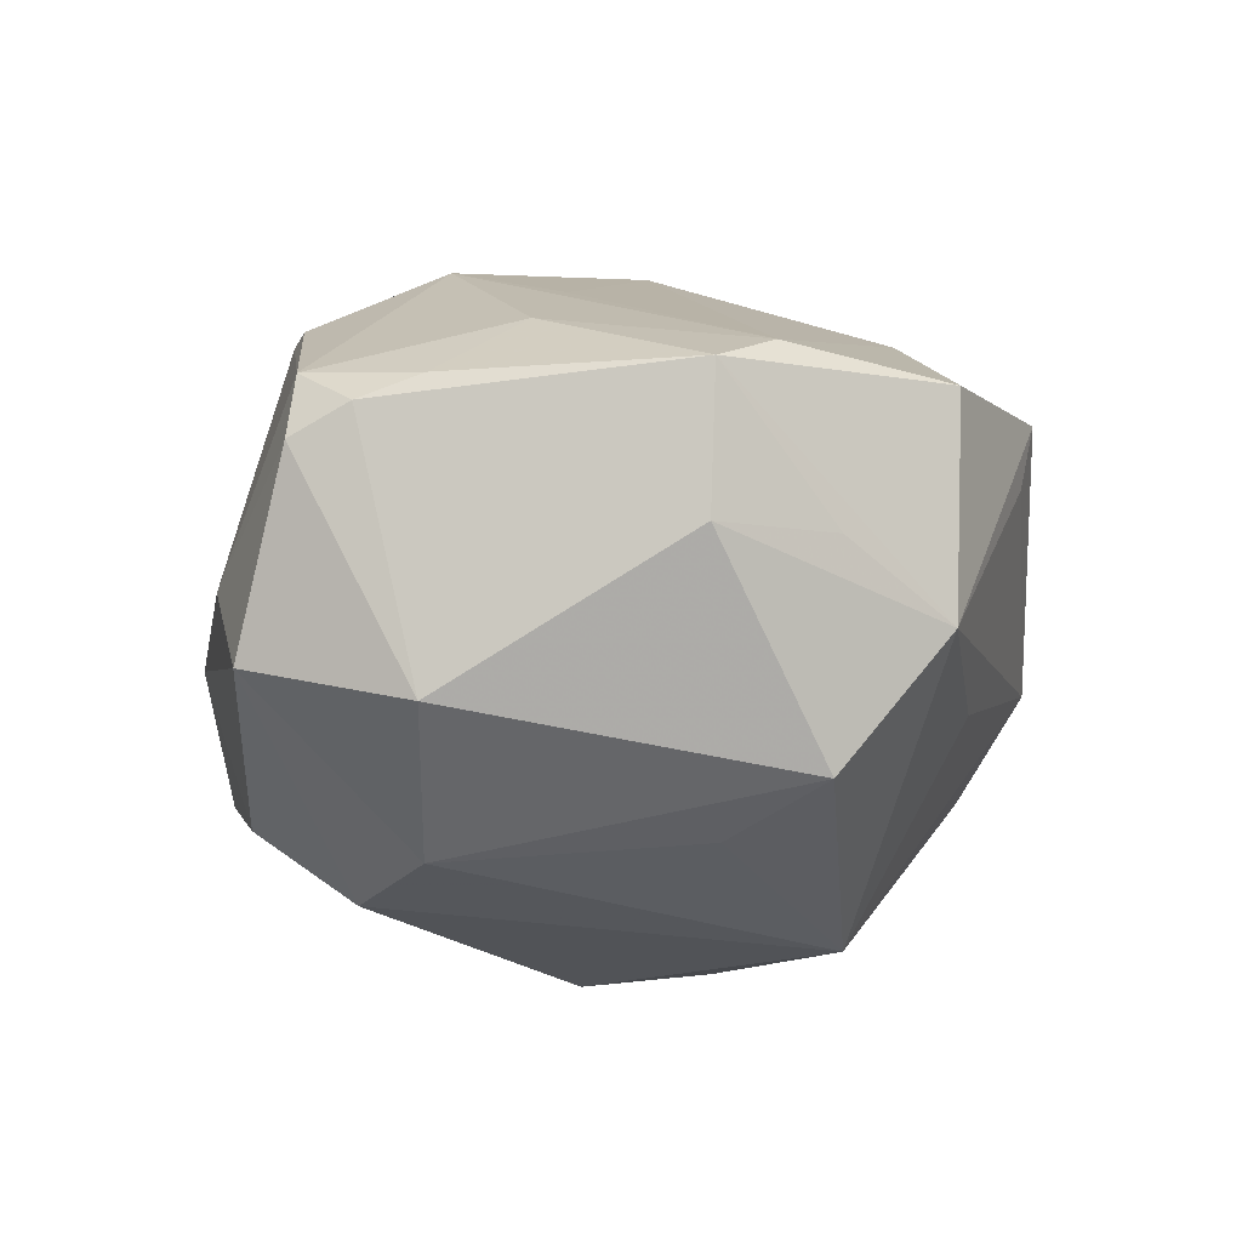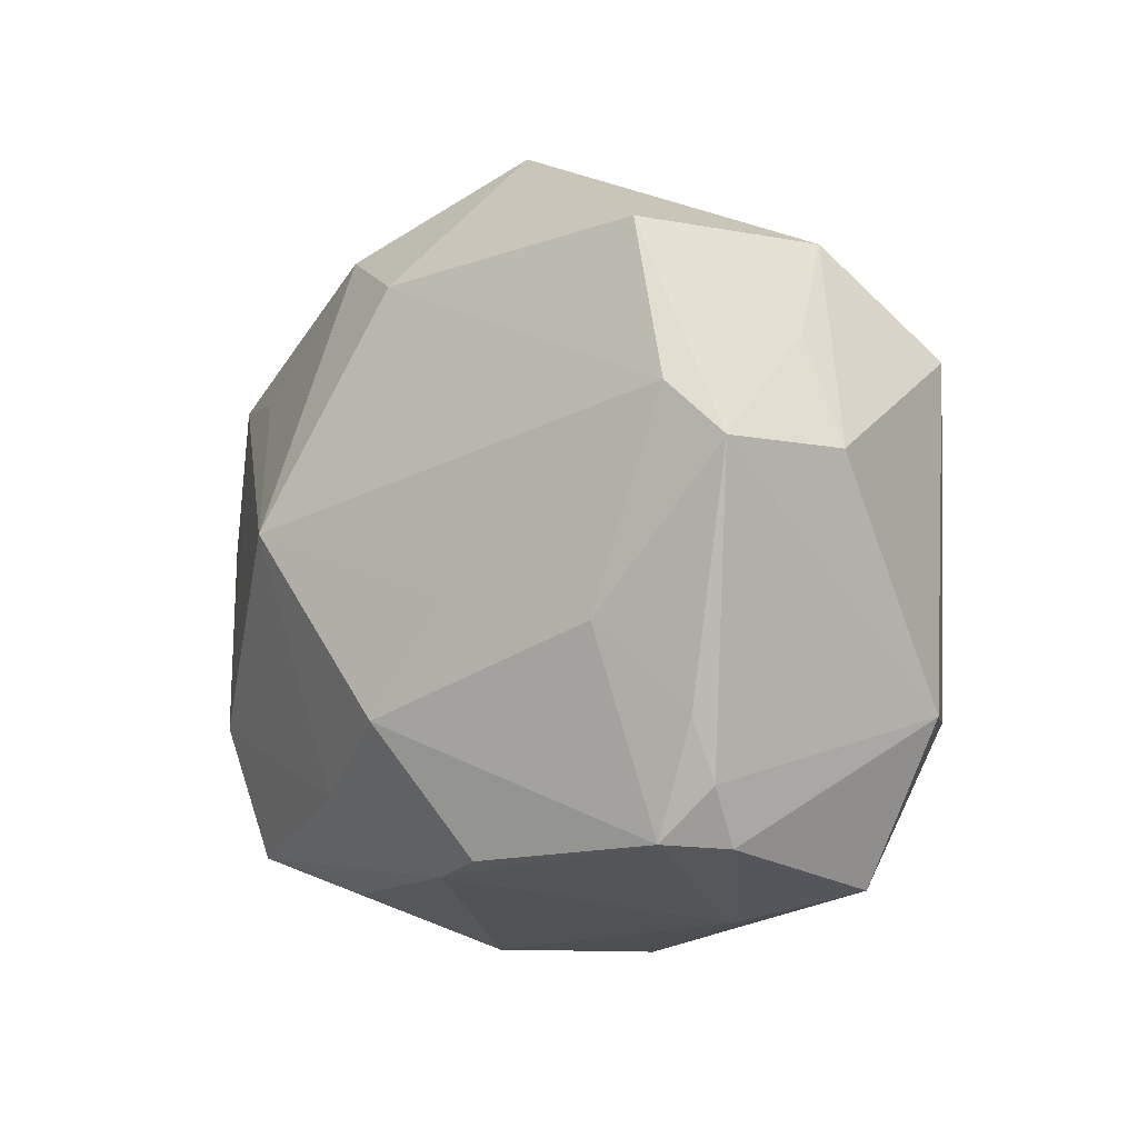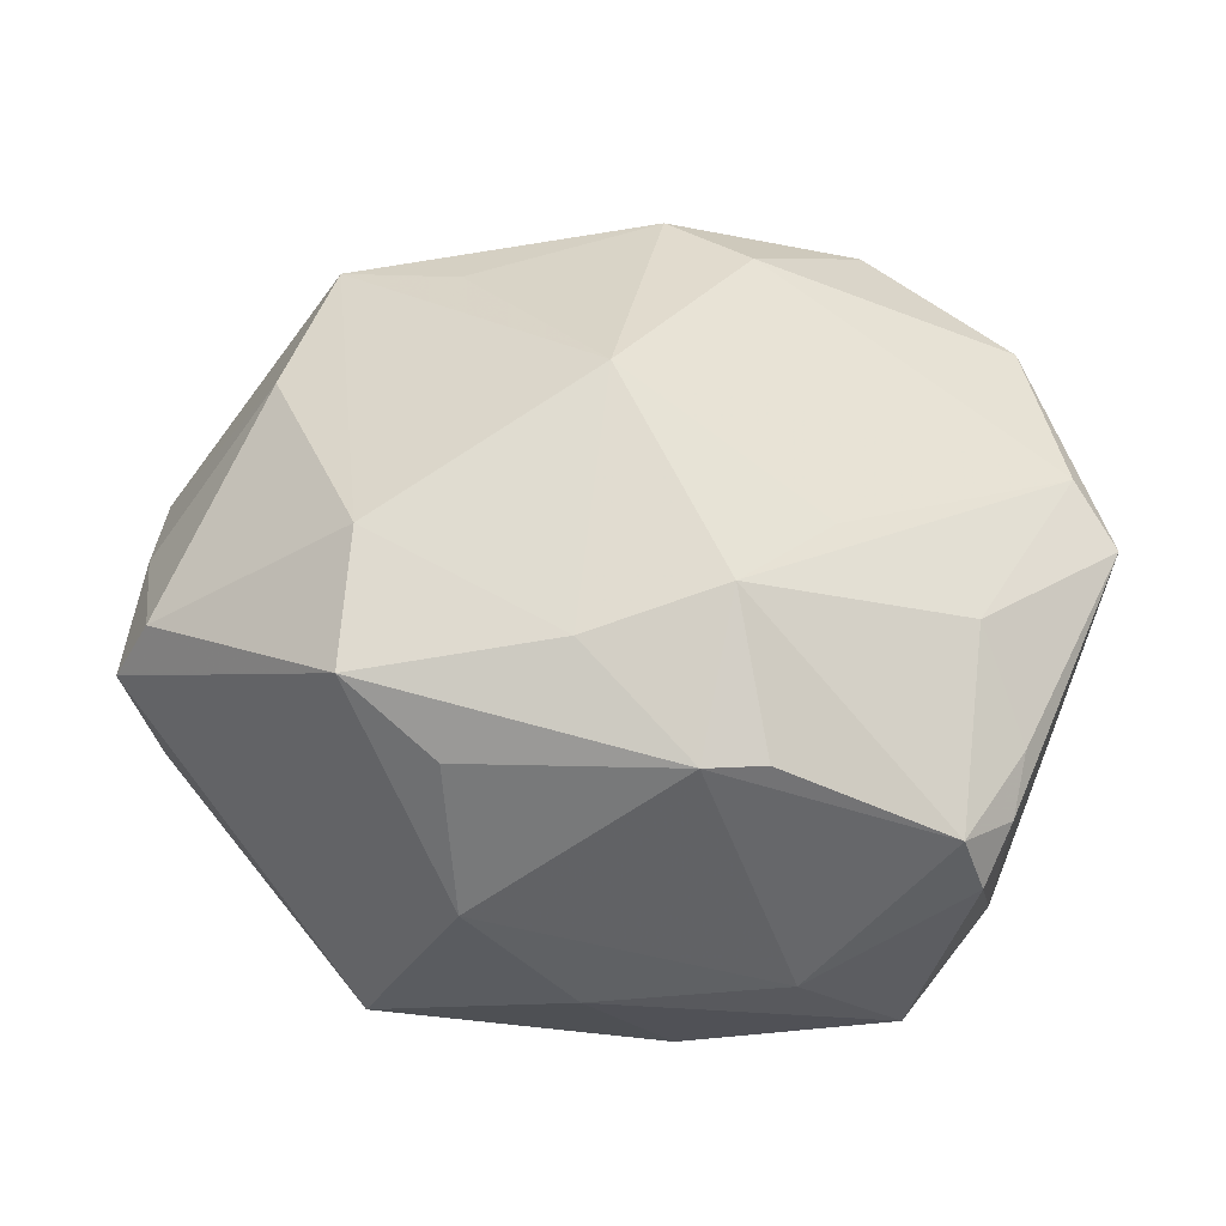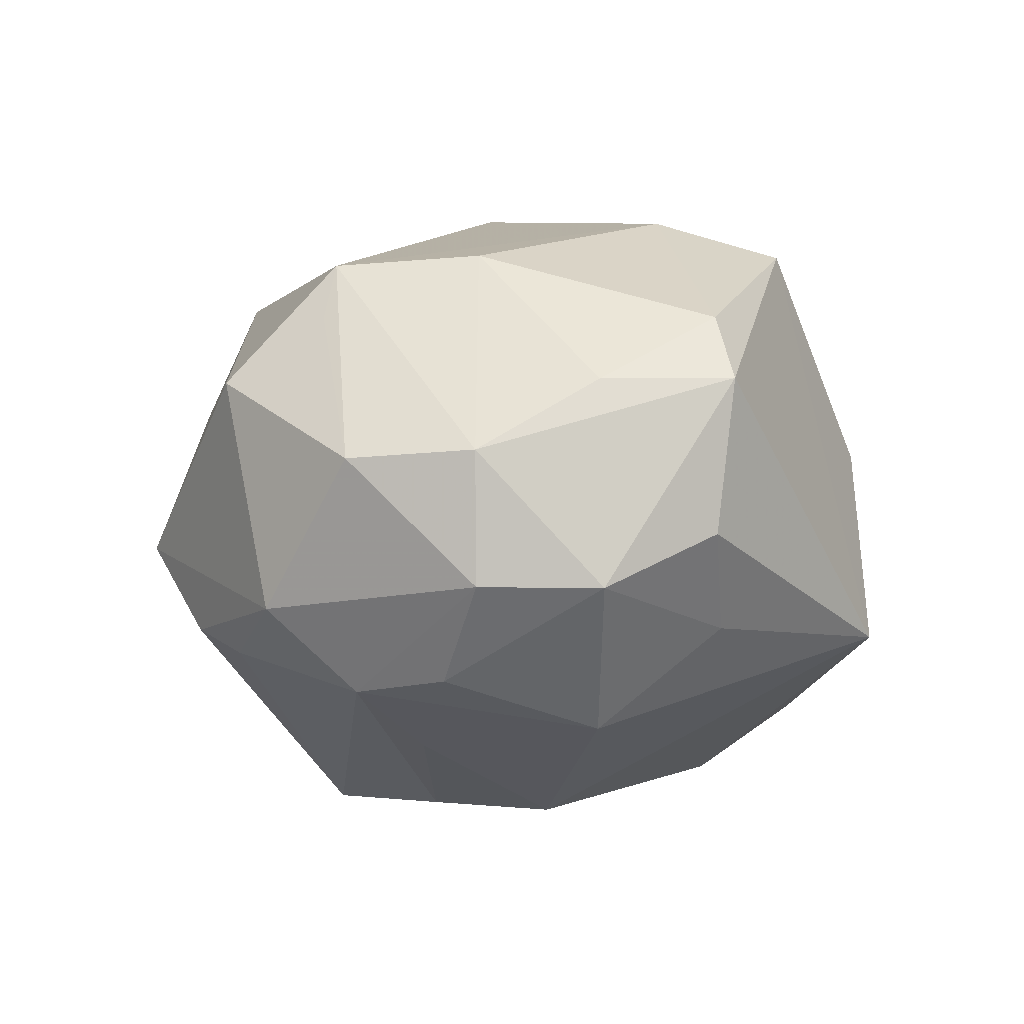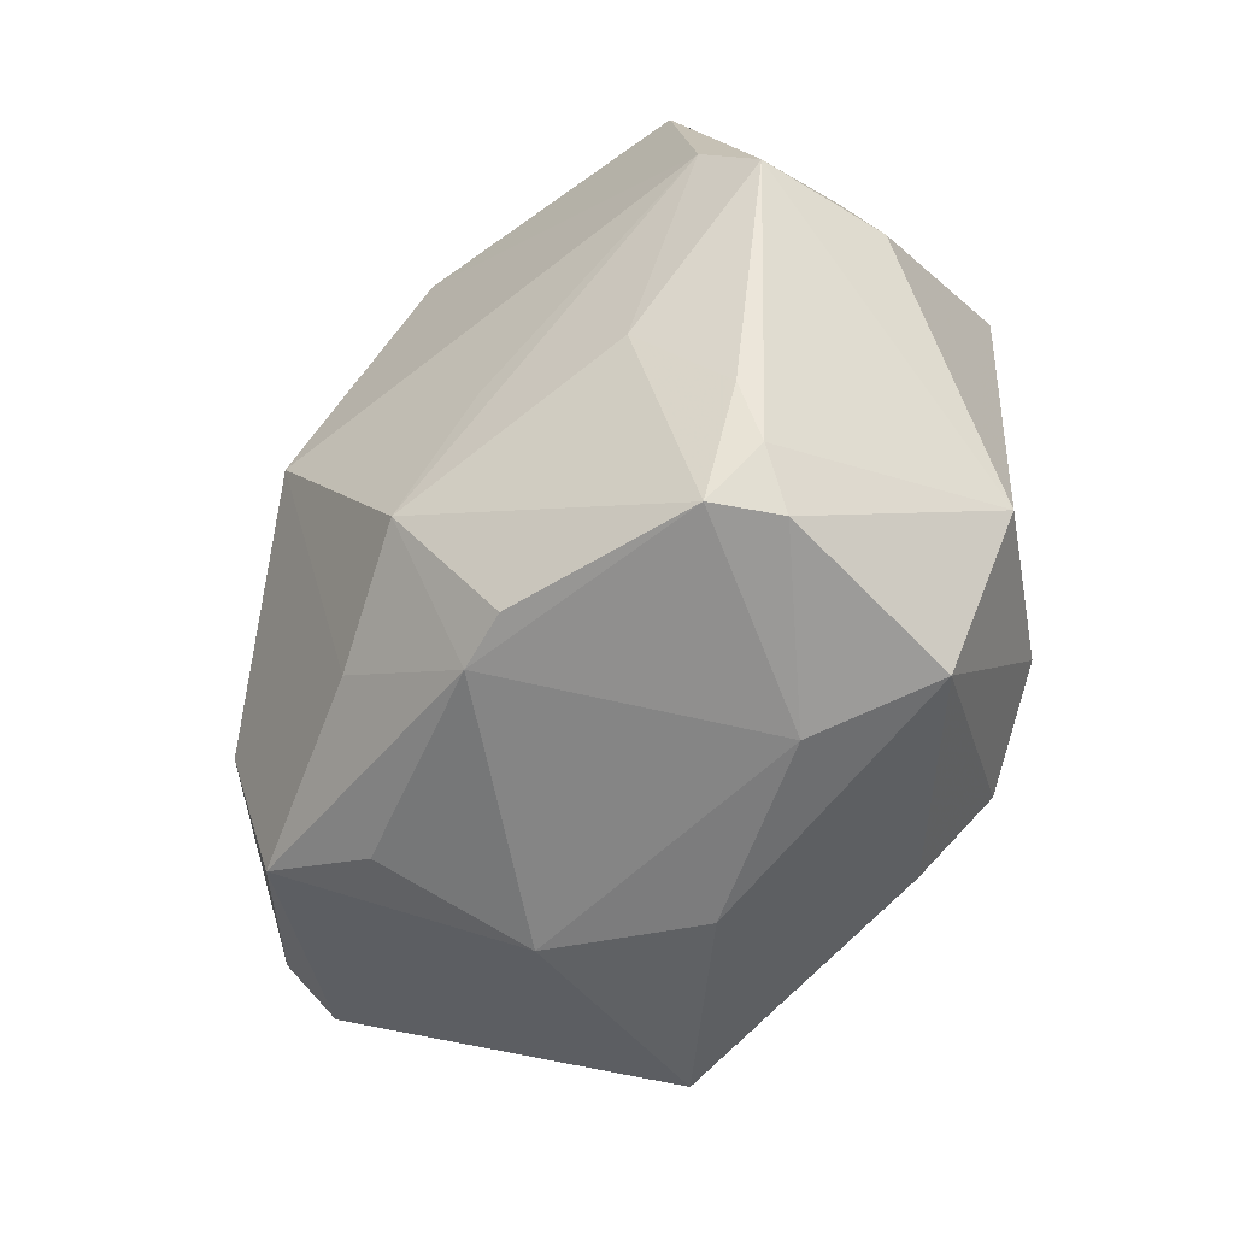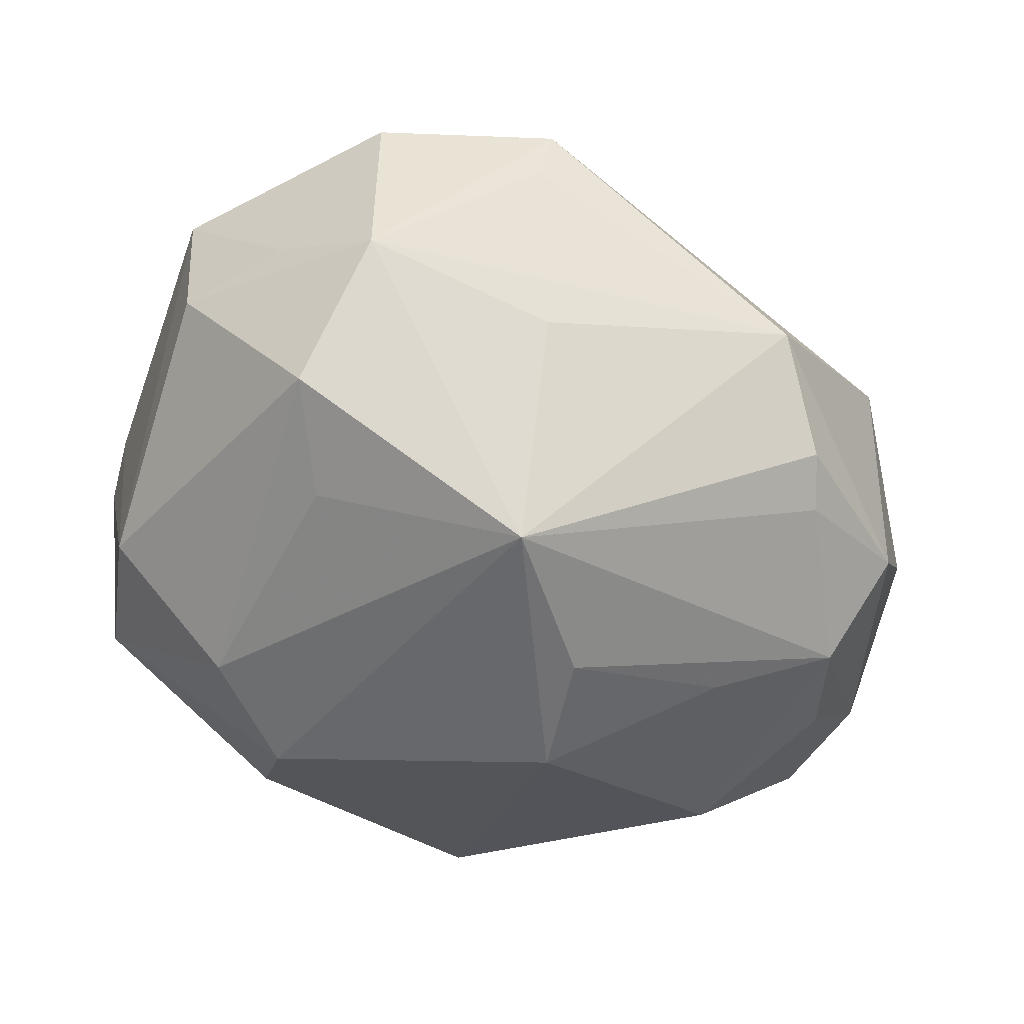
<metadata>
{"format":"obj","ext":"obj","renderer":"f3d","projection":"perspective","resolution":1024,"background":"white","views":[{"elev":-11.4,"azim":92.2,"up":"+Z"},{"elev":-2.6,"azim":58.5,"up":"+Y"},{"elev":54.4,"azim":13.9,"up":"+Z"},{"elev":-8.0,"azim":-88.5,"up":"+Z"},{"elev":-44.3,"azim":59.9,"up":"+Y"},{"elev":-51.4,"azim":151.0,"up":"+Z"}]}
</metadata>
<code>
v -0.02078 0.009934 -0.02772
v 0.02751 -0.01493 -0.02628
v -0.04465 -0.009331 -0.0133
v -0.03664 0.00689 -0.02192
v 0.01698 0.0382 0.008901
v -0.006945 -0.003182 -0.03446
v 0.03936 0.021 -0.0002242
v -0.0149 -0.03898 -0.01565
v 0.03322 0.03156 0.0142
v -0.02189 0.02983 -0.01777
v -0.03105 -0.02158 -0.01607
v 0.0416 -0.02001 0.01113
v 0.01593 0.03957 0.01521
v 0.02122 -0.003147 0.02697
v -0.03372 0.003537 0.02308
v 0.03531 -0.03054 -0.01052
v -0.01232 0.04084 -0.005194
v 0.04652 0.0105 0.01322
v 0.04017 -0.02583 0.008168
v -0.03476 0.01974 0.01624
v 0.04541 0.009992 -0.0004625
v -0.03259 0.03019 0.009786
v -0.03212 0.01874 0.02248
v -0.0307 -0.008757 -0.02643
v 0.01399 -0.03222 -0.0217
v 0.01678 -0.02197 -0.02886
v -0.04503 0.003274 -0.01322
v -0.03227 0.01617 -0.02269
v -0.01918 0.03456 -0.01503
v -0.0392 -0.02085 0.01509
v -0.01963 -0.0157 0.0302
v -0.04045 -0.02075 -0.007431
v 0.02045 -0.02746 0.02367
v 0.03523 -0.005426 0.02012
v -0.007492 -0.03246 0.02111
v -0.01965 0.01839 0.02569
v -0.04728 0.00331 0.0001215
v 0.04123 -0.01415 -0.01447
v -0.004773 -0.03858 0.006167
v 0.001896 -0.02209 0.0292
v 0.02818 0.01061 -0.02468
v -0.003081 0.009564 -0.03353
v 0.01324 0.03325 -0.01129
v 0.01433 -0.01455 0.03124
v -0.001224 0.003543 0.03548
v 0.006323 -0.03848 -0.005461
v 0.007022 0.0275 0.02564
v -0.04413 -0.009 0.007792
v -0.002719 0.03122 0.02429
v -0.01747 -0.02916 0.02673
v -0.04255 -0.02257 0.008095
v 0.009966 0.02159 -0.03251
v 0.03296 0.03081 -0.00706
v -0.03505 0.0253 -0.01434
v 0.03511 0.02009 -0.0202
v 0.04102 0.01568 0.01618
v 0.04149 -0.01381 0.01352
v 0.03775 -0.02533 0.01466
v -0.04474 0.01634 -0.0002805
v 0.02554 -0.03394 -0.001915
v 0.01469 -0.02927 0.0238
f 46 60 39
f 57 34 58
f 58 12 57
f 58 60 19
f 19 12 58
f 38 12 19
f 46 39 8
f 16 60 46
f 38 19 16
f 16 19 60
f 52 26 6
f 6 8 24
f 26 8 6
f 52 41 2
f 2 26 52
f 38 16 2
f 2 16 26
f 34 57 18
f 18 57 12
f 18 38 21
f 18 12 38
f 23 31 45
f 29 17 52
f 29 54 17
f 50 31 30
f 50 8 39
f 24 3 4
f 11 3 24
f 24 8 11
f 32 3 11
f 11 8 32
f 25 8 26
f 26 16 25
f 46 8 25
f 25 16 46
f 45 14 56
f 34 18 56
f 52 17 43
f 43 53 52
f 17 53 43
f 17 13 5
f 5 53 17
f 13 53 5
f 55 41 52
f 52 53 55
f 55 53 21
f 21 38 55
f 55 2 41
f 38 2 55
f 7 18 21
f 21 53 7
f 7 53 18
f 22 13 17
f 17 54 22
f 45 56 47
f 37 48 15
f 15 23 37
f 15 48 30
f 30 31 15
f 31 23 15
f 10 29 52
f 54 29 10
f 51 50 30
f 8 50 51
f 32 8 51
f 30 48 51
f 51 3 32
f 51 48 37
f 37 3 51
f 61 60 58
f 61 39 60
f 45 31 40
f 31 50 40
f 50 61 40
f 24 4 28
f 28 10 52
f 54 10 28
f 27 3 37
f 27 4 3
f 54 28 27
f 27 28 4
f 18 53 9
f 9 56 18
f 9 53 13
f 13 47 9
f 9 47 56
f 37 23 59
f 59 27 37
f 59 22 54
f 54 27 59
f 36 23 45
f 49 22 23
f 23 36 49
f 13 22 49
f 49 47 13
f 45 47 49
f 49 36 45
f 35 50 39
f 39 61 35
f 35 61 50
f 33 61 58
f 1 6 24
f 24 28 1
f 23 22 20
f 20 59 23
f 22 59 20
f 44 40 61
f 61 33 44
f 45 40 44
f 44 14 45
f 58 34 44
f 44 33 58
f 34 56 44
f 44 56 14
f 42 28 52
f 42 1 28
f 52 6 42
f 6 1 42

</code>
